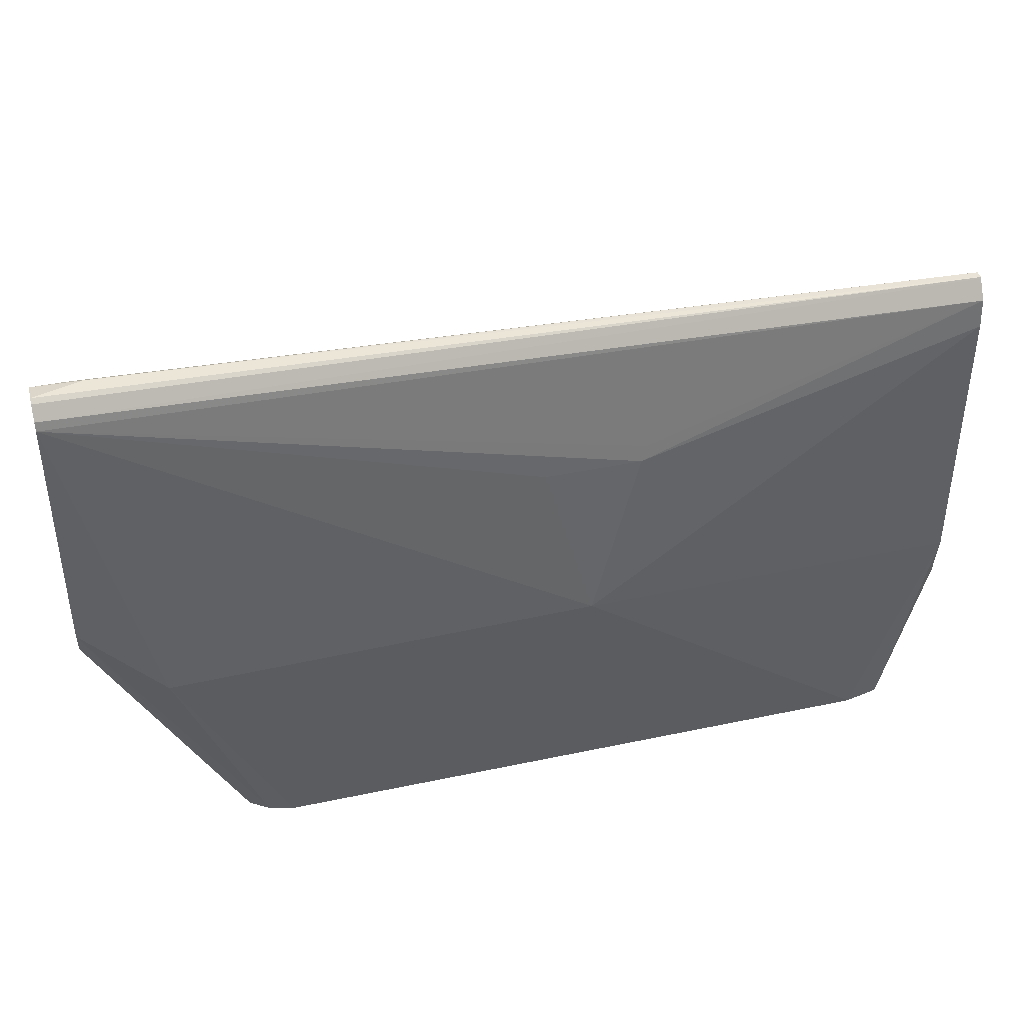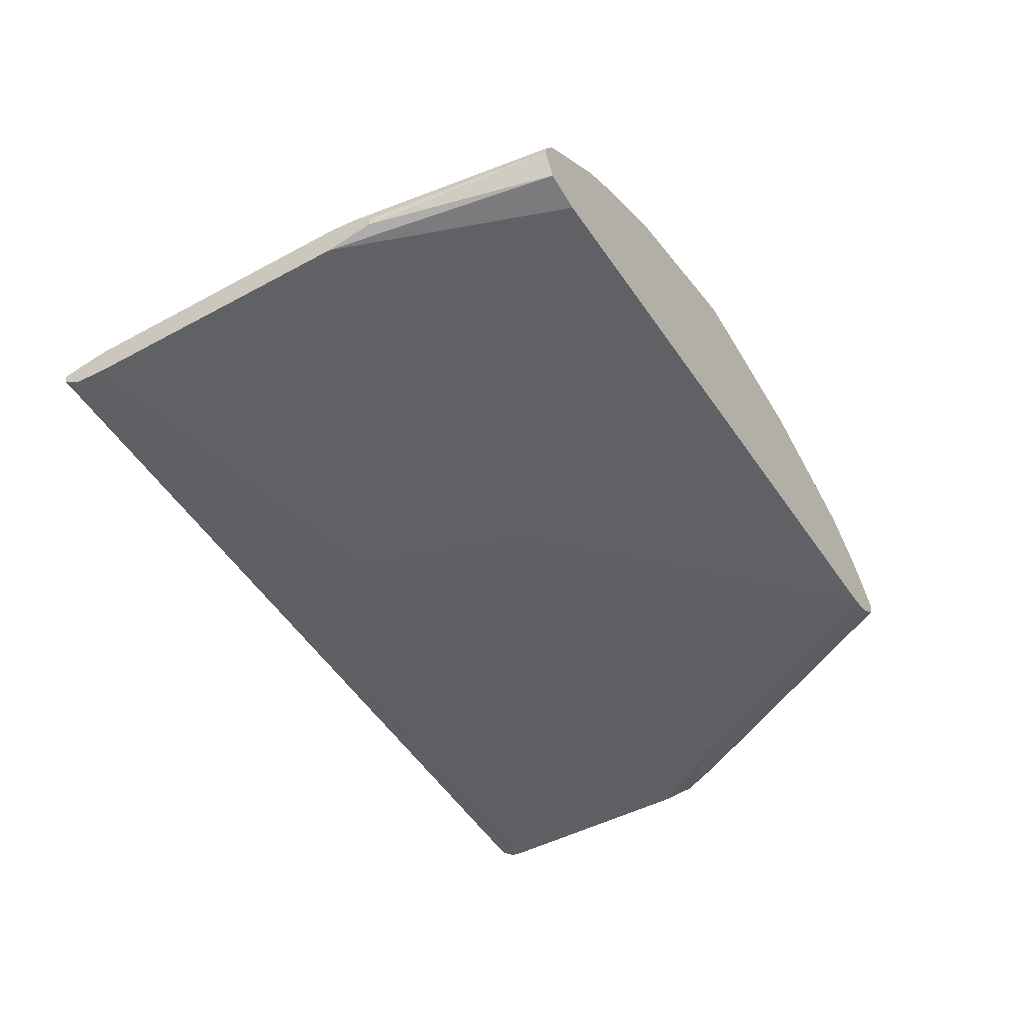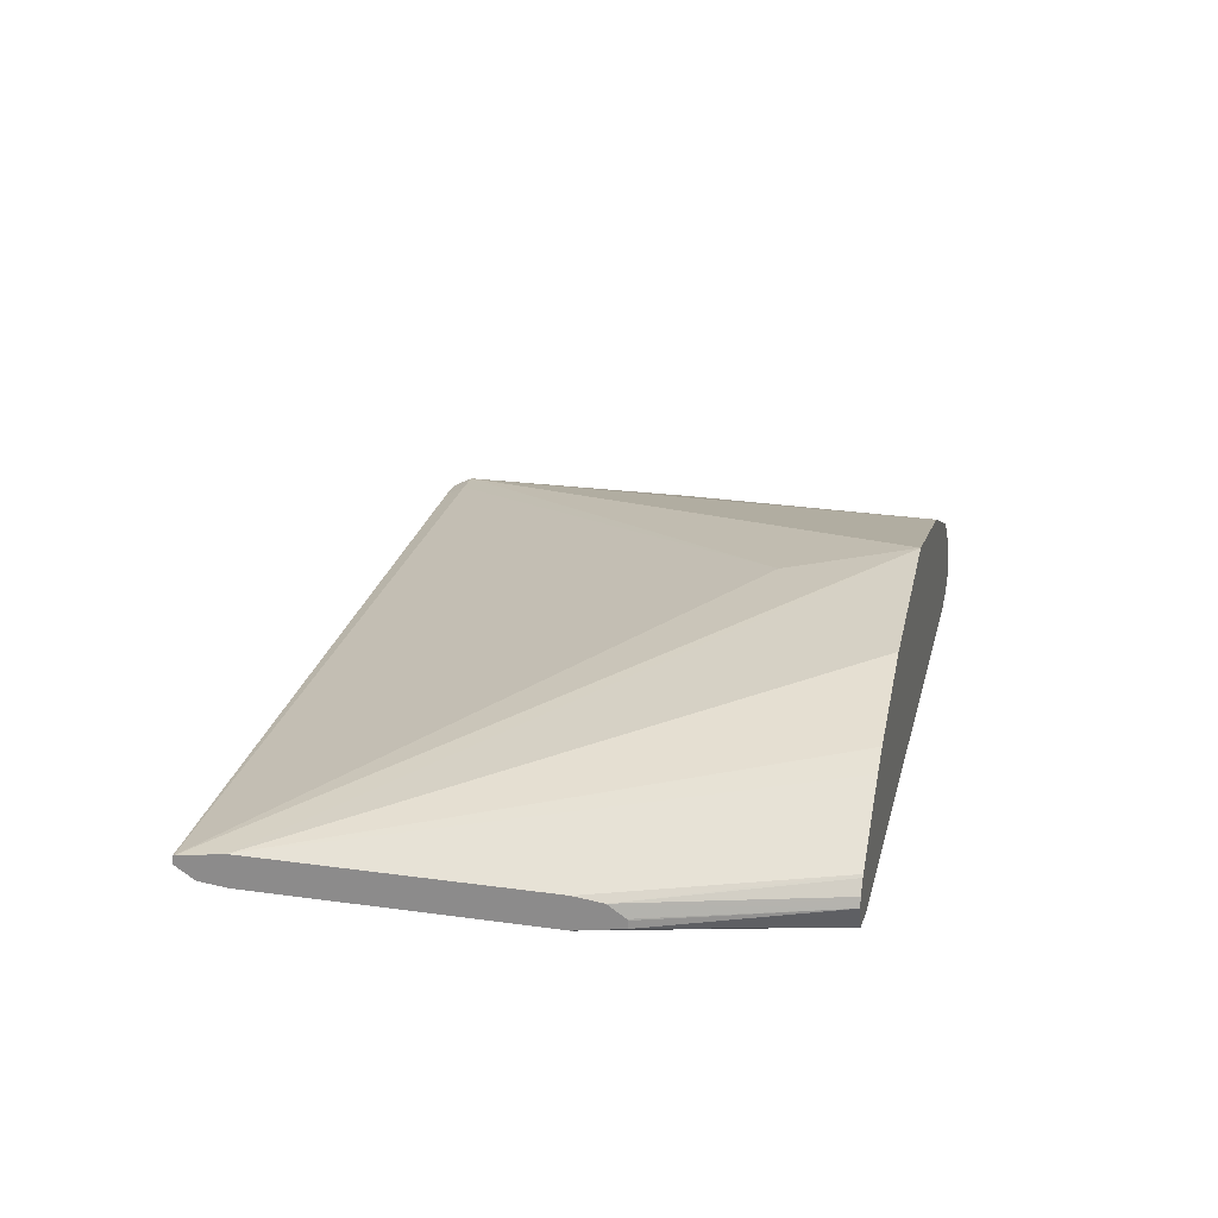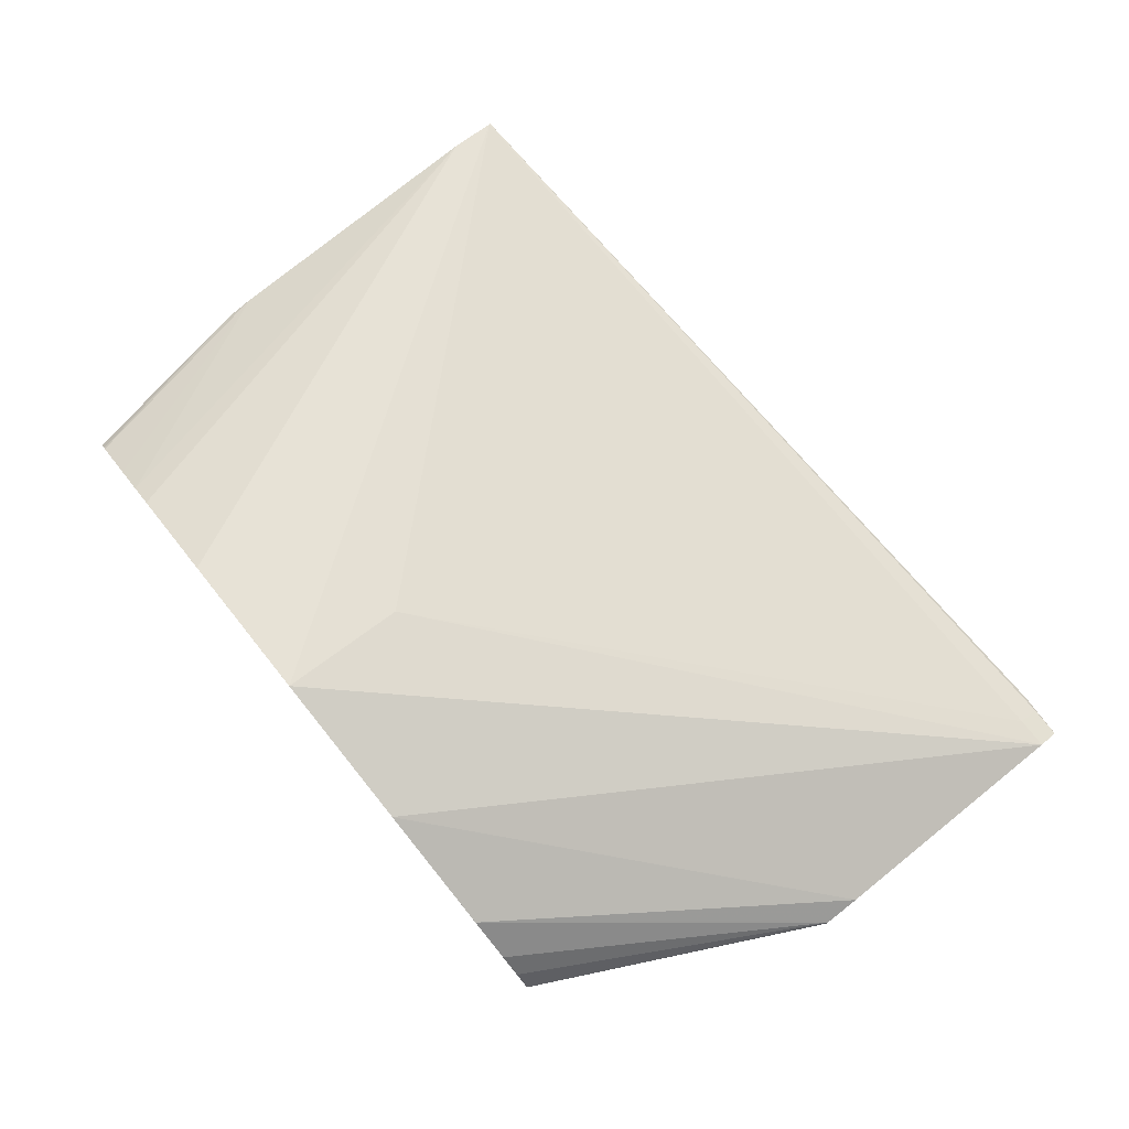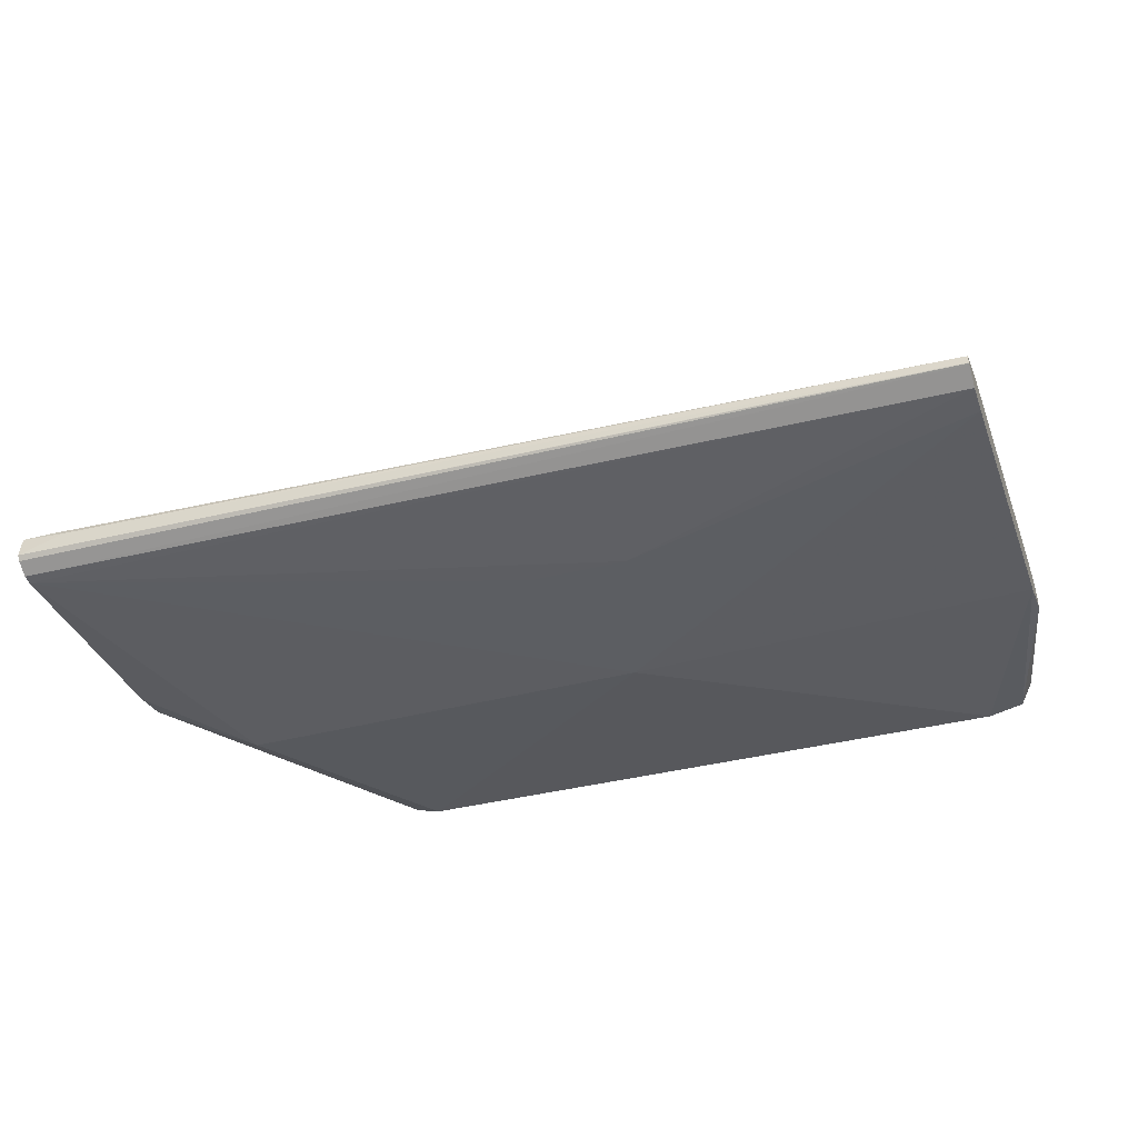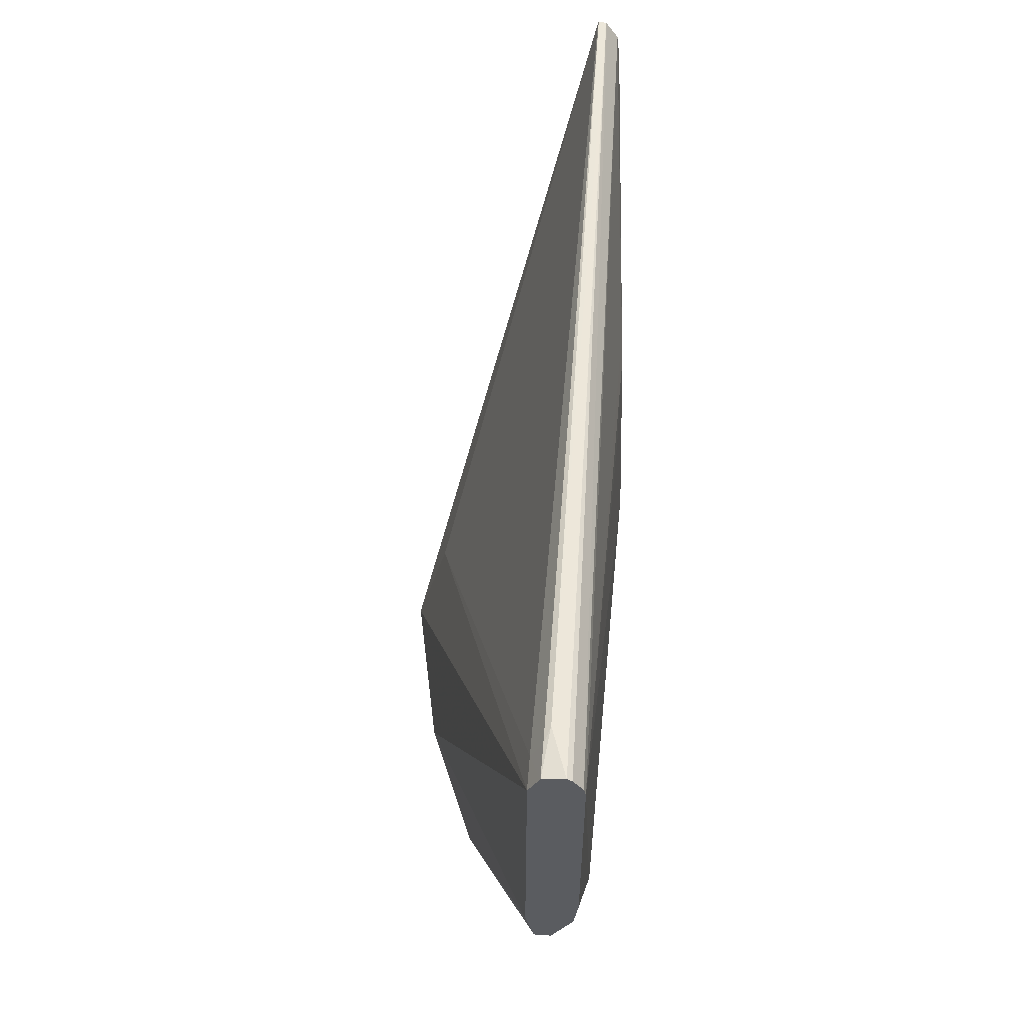
<metadata>
{"format":"obj","ext":"obj","renderer":"f3d","projection":"perspective","resolution":1024,"background":"white","views":[{"elev":41.3,"azim":-14.5,"up":"+Z"},{"elev":-45.9,"azim":121.9,"up":"+Y"},{"elev":23.1,"azim":103.3,"up":"+Y"},{"elev":77.9,"azim":-128.8,"up":"+Y"},{"elev":-35.6,"azim":19.2,"up":"+Y"},{"elev":55.8,"azim":-85.5,"up":"+Z"}]}
</metadata>
<code>
v 0.2209 -0.1344 0.4609
v 0.2137 -0.1488 0.4609
v 0.2195 -0.1289 0.4609
v 0.2407 -0.1365 0.5783
v 0.2407 -0.1434 0.5678
v 0.2407 -0.1442 0.5672
v 0.2407 -0.1487 0.5672
v 0.2136 -0.1489 0.4609
v 0.2145 -0.1217 0.4609
v 0.2407 -0.1344 0.5954
v 0.2133 -0.1203 0.4609
v 0.2407 -0.1536 0.5954
v 0.192 -0.1537 0.4609
v 0.2407 -0.1344 0.7683
v 0.1874 -0.102 0.4609
v 0.1697 -0.08966 0.4609
v 0.2407 -0.1536 0.7683
v -3.218e-05 -0.1729 0.6146
v -0.192 -0.1537 0.4609
v 0.2407 -0.1389 0.7965
v 0.1557 -0.0819 0.4609
v 0.09602 -0.05763 0.461
v -3.218e-05 -0.03841 0.461
v 0.2407 -0.1518 0.7857
v 0.02881 -0.1681 0.7203
v -0.02882 -0.1681 0.7203
v -0.3069 -0.163 0.8067
v -0.2593 -0.1681 0.605
v -0.1922 -0.1536 0.4609
v 0.2407 -0.1393 0.7973
v -3.218e-05 -0.05763 0.5378
v -0.2881 -0.1344 0.8067
v -0.2881 -0.1408 0.8195
v 0.09602 -0.05763 0.4609
v -3.218e-05 -0.03841 0.4609
v -0.09603 -0.05763 0.461
v -0.3069 -0.1344 0.8067
v 0.03197 -0.1665 0.7299
v 0.2407 -0.1447 0.7965
v -0.3069 -0.1618 0.8118
v -0.3069 -0.163 0.6722
v -0.3069 -0.1607 0.6526
v -0.2074 -0.1498 0.4609
v 0.2407 -0.1438 0.7973
v -0.2785 -0.144 0.8211
v -0.3069 -0.1407 0.8192
v -0.3069 -0.1408 0.8195
v -0.09603 -0.05763 0.4609
v -0.3069 -0.1344 0.6526
v 0.2407 -0.1442 0.7972
v -0.3069 -0.1563 0.8197
v -0.3069 -0.1488 0.631
v -0.2189 -0.1421 0.4609
v -0.3069 -0.1534 0.8218
v -0.1728 -0.08885 0.4609
v -0.1728 -0.08883 0.461
v -0.3069 -0.1386 0.6339
v -0.3069 -0.1484 0.6308
v -0.2209 -0.1344 0.4609
v -0.1985 -0.1088 0.4609
v -0.3069 -0.1393 0.631
v -0.3069 -0.1411 0.6301
v -0.2113 -0.1224 0.4609
f 27 54 47
f 27 47 46
f 27 46 37
f 27 37 49
f 27 49 57
f 27 62 58
f 27 61 62
f 27 58 52
f 27 52 42
f 27 51 54
f 27 41 28
f 27 57 61
f 27 42 41
f 24 38 25
f 25 27 26
f 25 38 27
f 24 27 38
f 24 40 27
f 24 39 40
f 23 37 31
f 23 36 37
f 23 48 36
f 23 35 48
f 22 35 23
f 22 34 35
f 21 34 22
f 28 41 42
f 27 40 51
f 28 42 43
f 45 47 54
f 30 33 45
f 20 33 30
f 60 63 61
f 59 61 63
f 59 62 61
f 58 62 59
f 56 61 57
f 56 60 61
f 55 60 56
f 53 58 59
f 52 58 53
f 50 54 51
f 49 56 57
f 48 56 49
f 28 43 29
f 48 55 56
f 44 45 54
f 42 53 43
f 42 52 53
f 39 51 40
f 39 50 51
f 36 49 37
f 36 48 49
f 33 47 45
f 33 46 47
f 32 46 33
f 32 37 46
f 31 37 32
f 30 45 44
f 44 54 50
f 20 32 33
f 4 24 17
f 20 23 31
f 4 10 14
f 3 9 4
f 2 7 8
f 1 7 2
f 1 6 7
f 1 5 6
f 1 4 5
f 1 3 4
f 1 9 3
f 1 11 9
f 1 15 11
f 1 16 15
f 1 21 16
f 1 34 21
f 1 48 35
f 1 55 48
f 1 60 55
f 1 63 60
f 1 59 63
f 1 53 59
f 1 43 53
f 1 29 43
f 1 19 29
f 1 13 19
f 1 8 13
f 1 2 8
f 20 31 32
f 4 14 20
f 4 20 30
f 1 35 34
f 4 44 50
f 19 28 29
f 4 30 44
f 18 28 19
f 18 27 28
f 18 26 27
f 18 25 26
f 17 25 18
f 17 24 25
f 14 22 23
f 14 21 22
f 14 16 21
f 13 18 19
f 12 18 13
f 12 17 18
f 14 23 20
f 4 7 6
f 4 39 24
f 10 16 14
f 4 17 12
f 4 12 7
f 4 6 5
f 4 9 11
f 4 50 39
f 4 11 10
f 7 12 8
f 8 12 13
f 10 11 15
f 10 15 16

</code>
